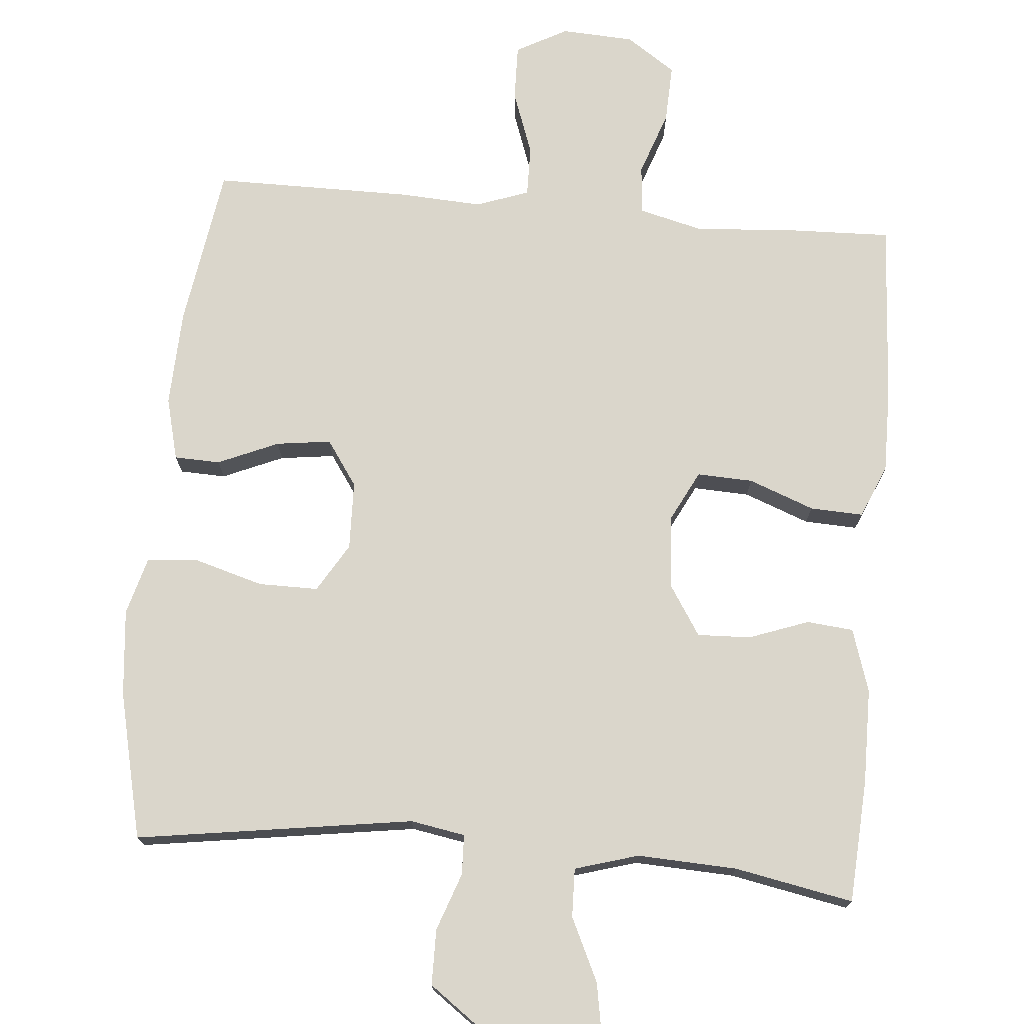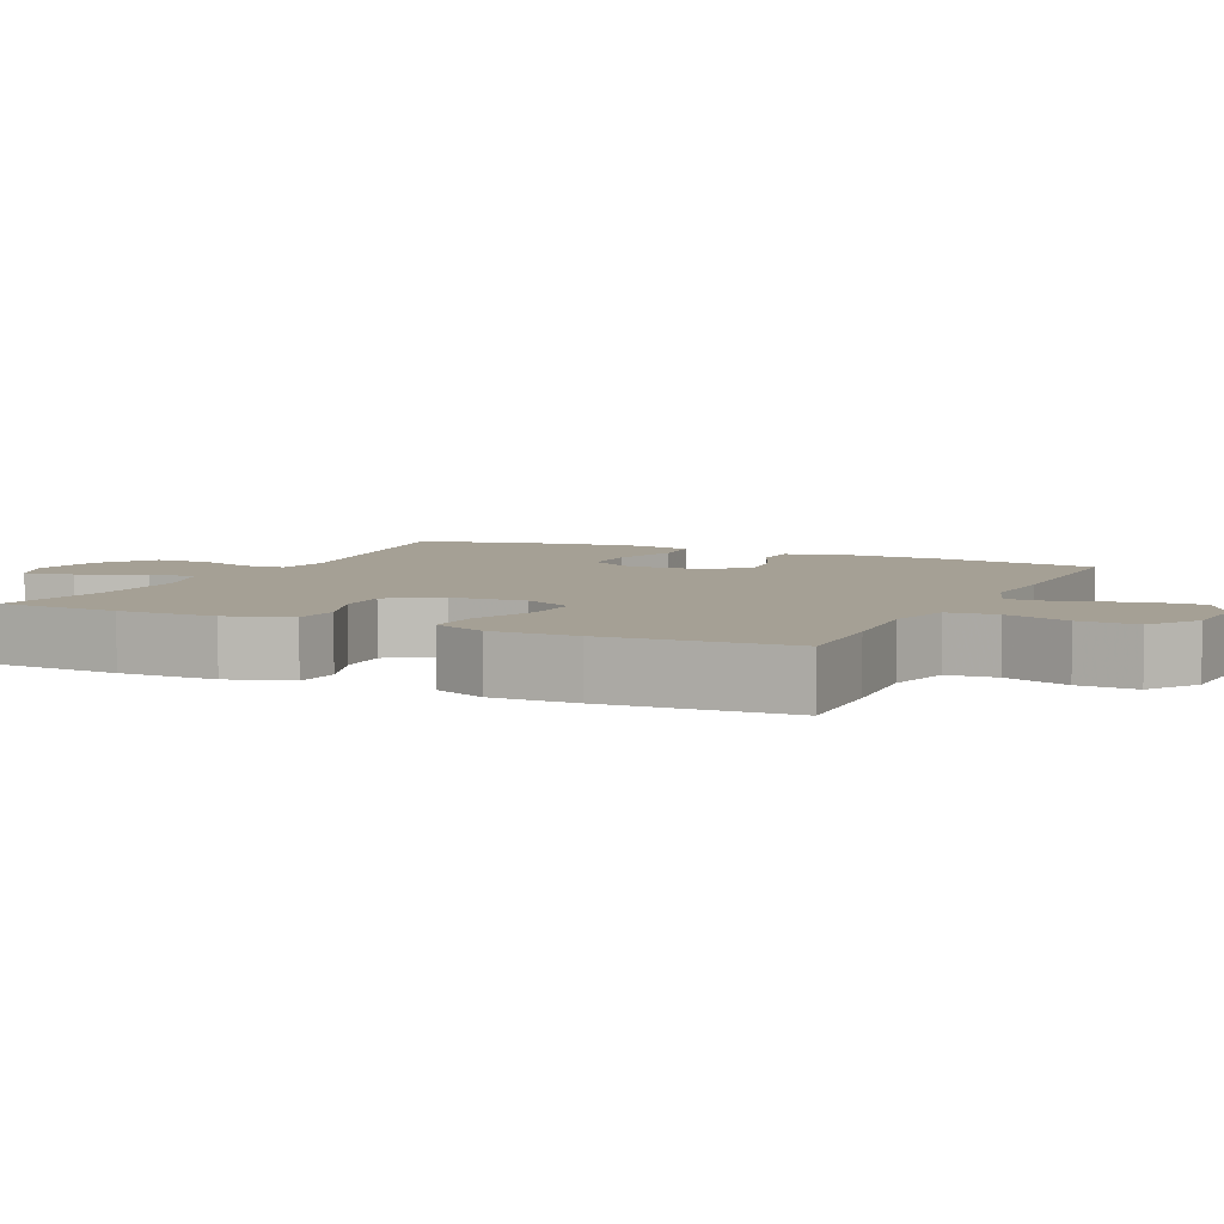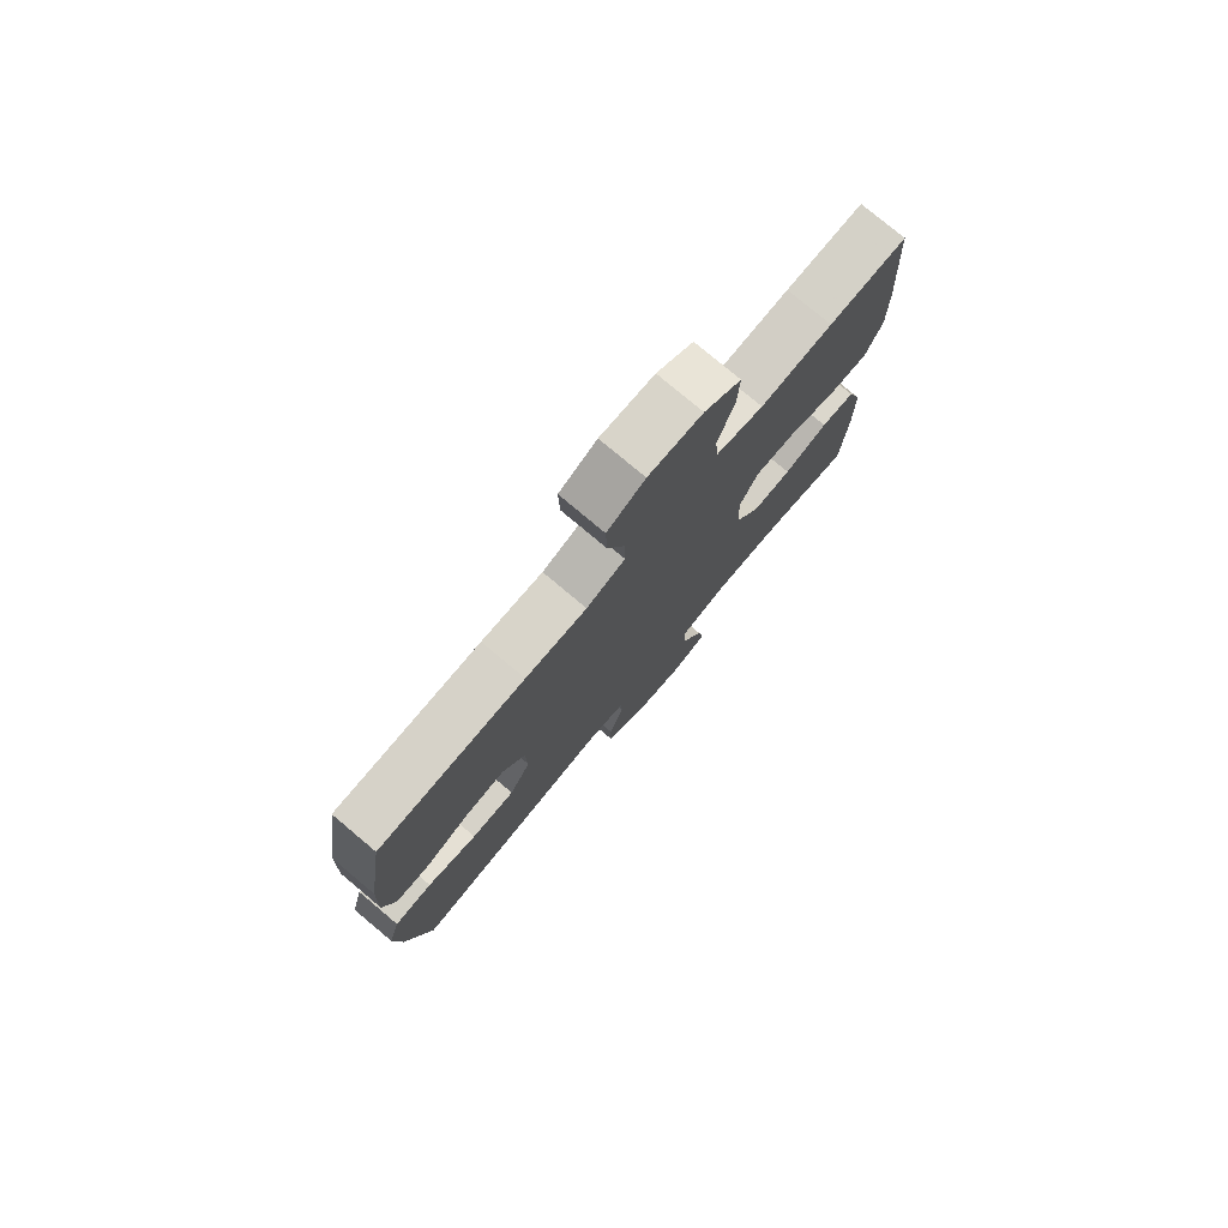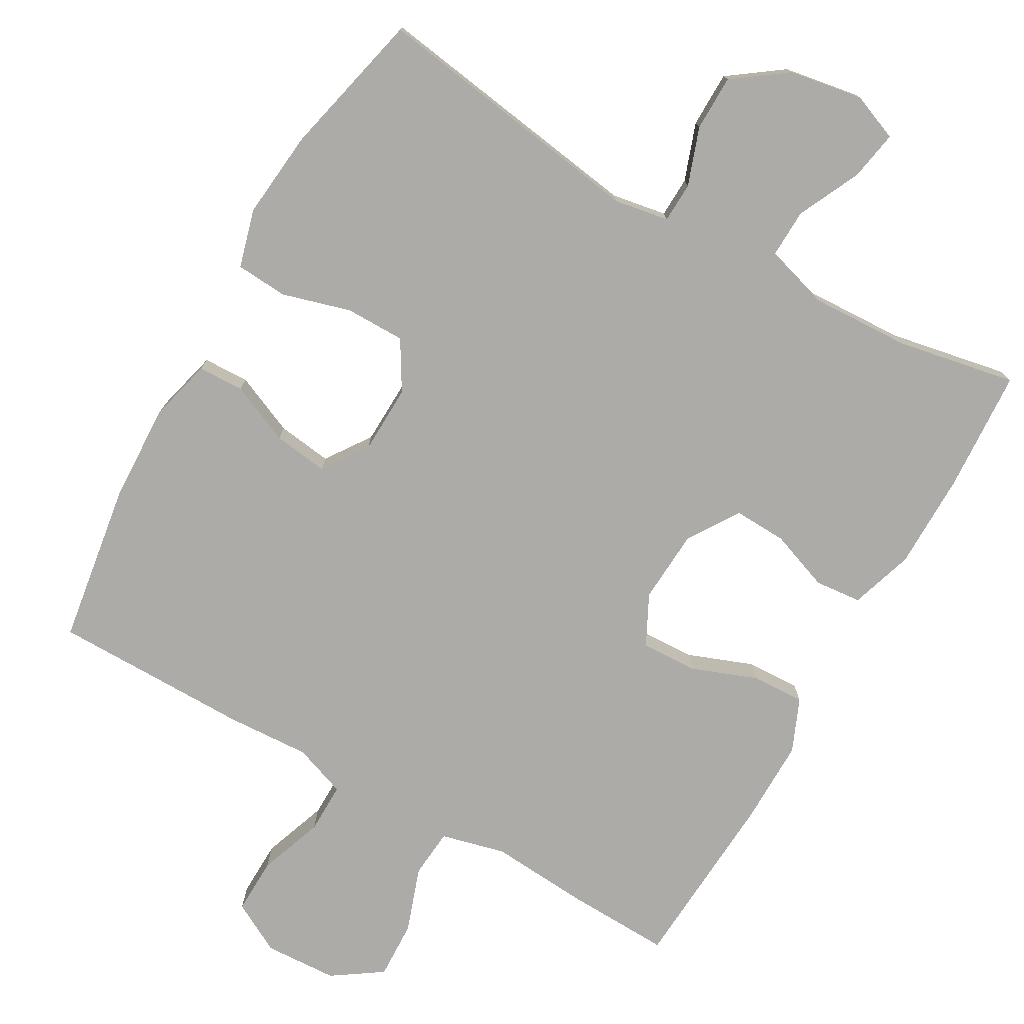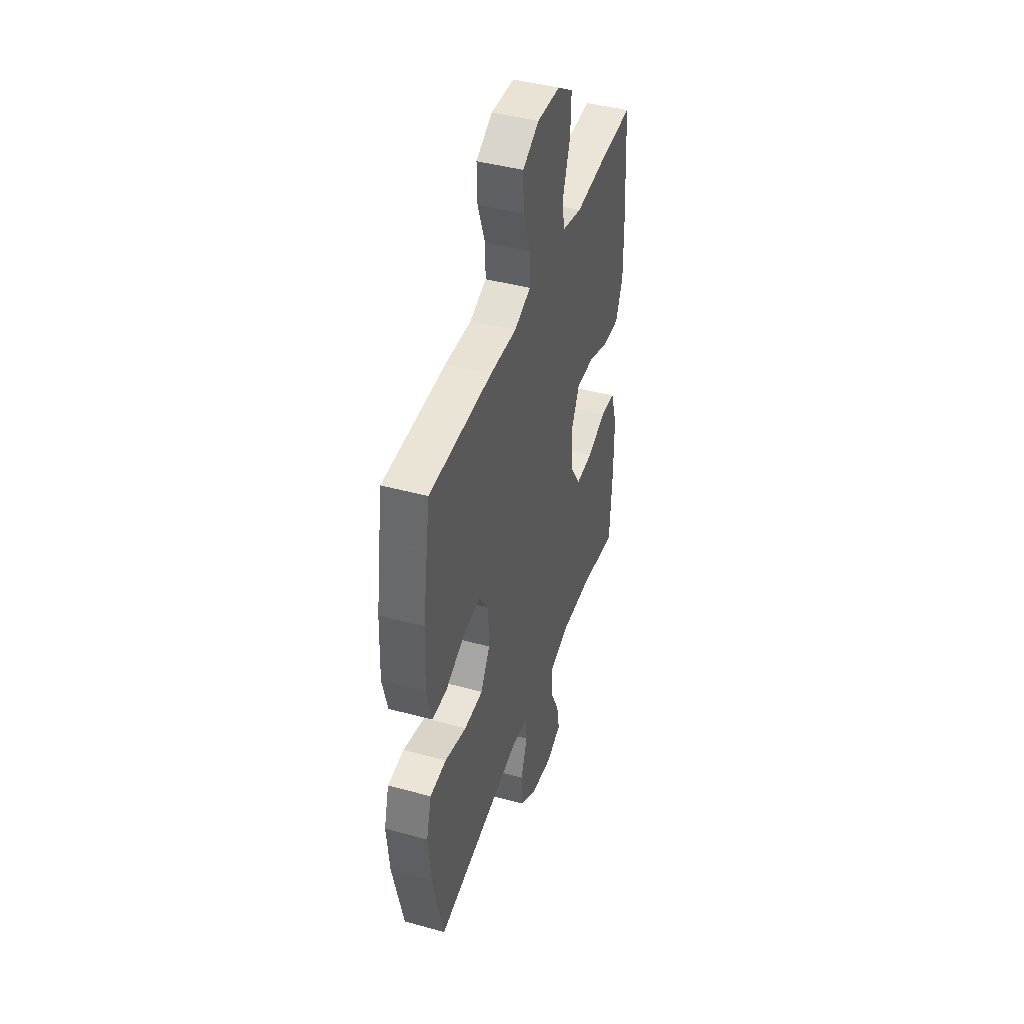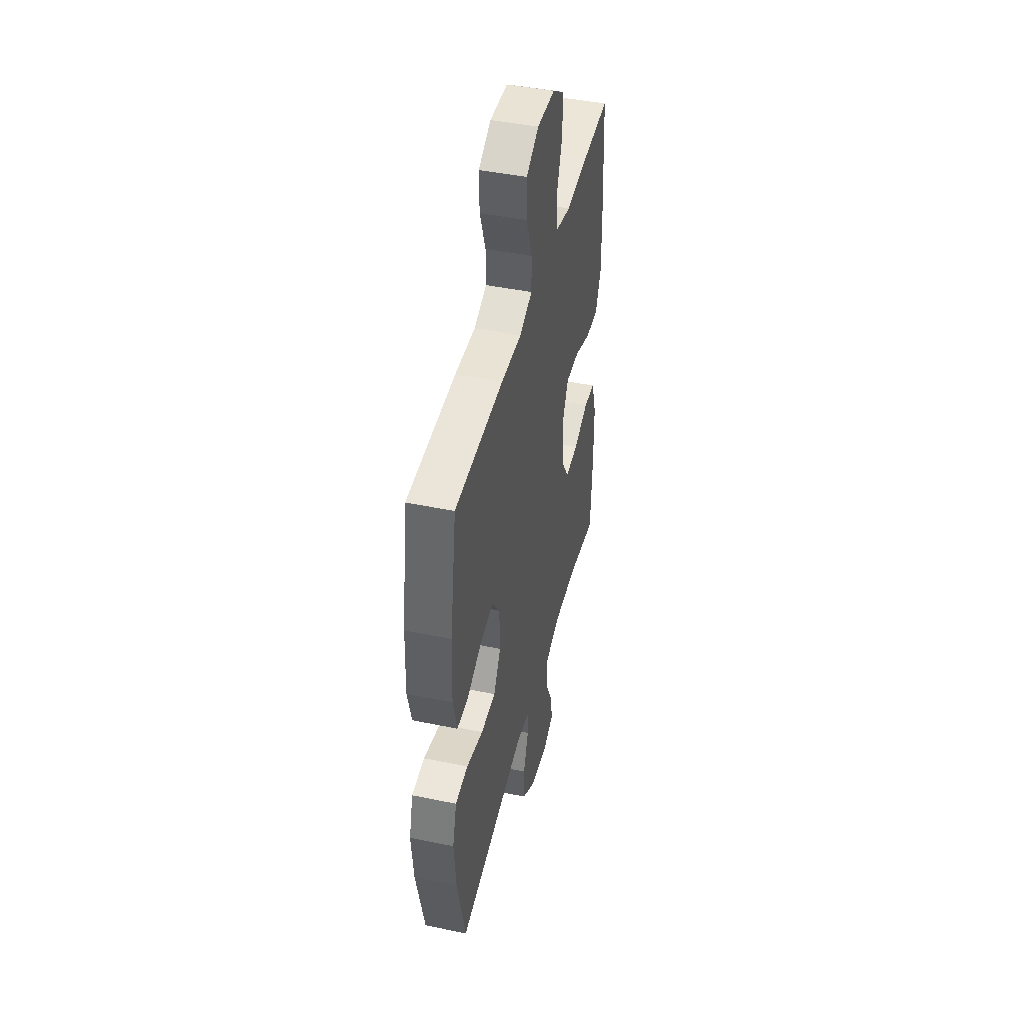
<metadata>
{"format":"obj","ext":"obj","renderer":"f3d","projection":"perspective","resolution":1024,"background":"white","views":[{"elev":73.8,"azim":-174.9,"up":"+Y"},{"elev":5.9,"azim":-64.8,"up":"+Y"},{"elev":77.8,"azim":130.0,"up":"+Z"},{"elev":-76.5,"azim":150.4,"up":"+Y"},{"elev":43.4,"azim":107.9,"up":"+Z"},{"elev":44.7,"azim":103.5,"up":"+Z"}]}
</metadata>
<code>
v -0.5 0.07 -0.5
v -0.51 0.07 -0.333
v -0.509 0.07 -0.2
v -0.481 0.07 -0.113
v -0.417 0.07 -0.107
v -0.335 0.07 -0.137
v -0.262 0.07 -0.14
v -0.217 0.07 -0.07
v -0.211 0.07 0.031
v -0.246 0.07 0.1
v -0.323 0.07 0.097
v -0.413 0.07 0.063
v -0.486 0.07 0.06
v -0.517 0.07 0.133
v -0.516 0.07 0.249
v -0.5 0.07 0.5
v -0.355 0.07 0.495
v -0.221 0.07 0.485
v -0.133 0.07 0.507
v -0.127 0.07 0.574
v -0.158 0.07 0.663
v -0.161 0.07 0.743
v -0.093 0.07 0.789
v 0.007 0.07 0.794
v 0.077 0.07 0.756
v 0.075 0.07 0.679
v 0.043 0.07 0.59
v 0.042 0.07 0.521
v 0.114 0.07 0.495
v 0.228 0.07 0.501
v 0.5 0.07 0.5
v 0.534 0.07 0.277
v 0.539 0.07 0.144
v 0.517 0.07 0.058
v 0.454 0.07 0.056
v 0.371 0.07 0.092
v 0.296 0.07 0.102
v 0.253 0.07 0.04
v 0.25 0.07 -0.054
v 0.29 0.07 -0.121
v 0.372 0.07 -0.121
v 0.466 0.07 -0.094
v 0.537 0.07 -0.099
v 0.559 0.07 -0.179
v 0.547 0.07 -0.299
v 0.5 0.07 -0.5
v 0.12 0.07 -0.443
v 0.045 0.07 -0.456
v 0.043 0.07 -0.511
v 0.071 0.07 -0.59
v 0.07 0.07 -0.666
v -0.003 0.07 -0.719
v -0.103 0.07 -0.736
v -0.168 0.07 -0.71
v -0.156 0.07 -0.642
v -0.115 0.07 -0.556
v -0.113 0.07 -0.489
v -0.2 0.07 -0.463
v -0.337 0.07 -0.469
v -0.5 0 -0.5
v -0.51 0 -0.333
v -0.509 0 -0.2
v -0.481 0 -0.113
v -0.417 0 -0.107
v -0.335 0 -0.137
v -0.262 0 -0.14
v -0.217 0 -0.07
v -0.211 0 0.031
v -0.246 0 0.1
v -0.323 0 0.097
v -0.413 0 0.063
v -0.486 0 0.06
v -0.517 0 0.133
v -0.516 0 0.249
v -0.5 0 0.5
v -0.355 0 0.495
v -0.221 0 0.485
v -0.133 0 0.507
v -0.127 0 0.574
v -0.158 0 0.663
v -0.161 0 0.743
v -0.093 0 0.789
v 0.007 0 0.794
v 0.077 0 0.756
v 0.075 0 0.679
v 0.043 0 0.59
v 0.042 0 0.521
v 0.114 0 0.495
v 0.228 0 0.501
v 0.5 0 0.5
v 0.534 0 0.277
v 0.539 0 0.144
v 0.517 0 0.058
v 0.454 0 0.056
v 0.371 0 0.092
v 0.296 0 0.102
v 0.253 0 0.04
v 0.25 0 -0.054
v 0.29 0 -0.121
v 0.372 0 -0.121
v 0.466 0 -0.094
v 0.537 0 -0.099
v 0.559 0 -0.179
v 0.547 0 -0.299
v 0.5 0 -0.5
v 0.12 0 -0.443
v 0.045 0 -0.456
v 0.043 0 -0.511
v 0.071 0 -0.59
v 0.07 0 -0.666
v -0.003 0 -0.719
v -0.103 0 -0.736
v -0.168 0 -0.71
v -0.156 0 -0.642
v -0.115 0 -0.556
v -0.113 0 -0.489
v -0.2 0 -0.463
v -0.337 0 -0.469
f 53 54 55 56
f 53 56 57
f 52 53 57
f 49 50 51 52
f 48 49 52 57
f 44 45 46 47
f 44 47 48
f 41 42 43 44
f 40 41 44 48
f 39 40 48 57
f 33 34 35 36
f 33 36 37
f 32 33 37
f 29 30 31 32
f 28 29 32 37
f 24 25 26 27
f 24 27 28
f 23 24 28
f 20 21 22 23
f 19 20 23 28
f 18 19 28 37
f 11 12 13 14
f 10 11 14 15
f 3 4 5 6
f 3 6 7
f 59 1 2 3
f 58 59 3 7
f 38 39 57 58
f 10 15 16 17
f 9 10 17 18
f 38 58 7 8
f 9 18 37 38
f 8 9 38
f 115 114 113 112
f 116 115 112
f 116 112 111
f 111 110 109 108
f 116 111 108 107
f 106 105 104 103
f 107 106 103
f 103 102 101 100
f 107 103 100 99
f 116 107 99 98
f 95 94 93 92
f 96 95 92
f 96 92 91
f 91 90 89 88
f 96 91 88 87
f 86 85 84 83
f 87 86 83
f 87 83 82
f 82 81 80 79
f 87 82 79 78
f 96 87 78 77
f 73 72 71 70
f 74 73 70 69
f 65 64 63 62
f 66 65 62
f 62 61 60 118
f 66 62 118 117
f 117 116 98 97
f 76 75 74 69
f 77 76 69 68
f 67 66 117 97
f 97 96 77 68
f 97 68 67
f 1 60 61 2
f 2 61 62 3
f 3 62 63 4
f 4 63 64 5
f 5 64 65 6
f 6 65 66 7
f 7 66 67 8
f 8 67 68 9
f 9 68 69 10
f 10 69 70 11
f 11 70 71 12
f 12 71 72 13
f 13 72 73 14
f 14 73 74 15
f 15 74 75 16
f 16 75 76 17
f 17 76 77 18
f 18 77 78 19
f 19 78 79 20
f 20 79 80 21
f 21 80 81 22
f 22 81 82 23
f 23 82 83 24
f 24 83 84 25
f 25 84 85 26
f 26 85 86 27
f 27 86 87 28
f 28 87 88 29
f 29 88 89 30
f 30 89 90 31
f 31 90 91 32
f 32 91 92 33
f 33 92 93 34
f 34 93 94 35
f 35 94 95 36
f 36 95 96 37
f 37 96 97 38
f 38 97 98 39
f 39 98 99 40
f 40 99 100 41
f 41 100 101 42
f 42 101 102 43
f 43 102 103 44
f 44 103 104 45
f 45 104 105 46
f 46 105 106 47
f 47 106 107 48
f 48 107 108 49
f 49 108 109 50
f 50 109 110 51
f 51 110 111 52
f 52 111 112 53
f 53 112 113 54
f 54 113 114 55
f 55 114 115 56
f 56 115 116 57
f 57 116 117 58
f 58 117 118 59
f 59 118 60 1

</code>
